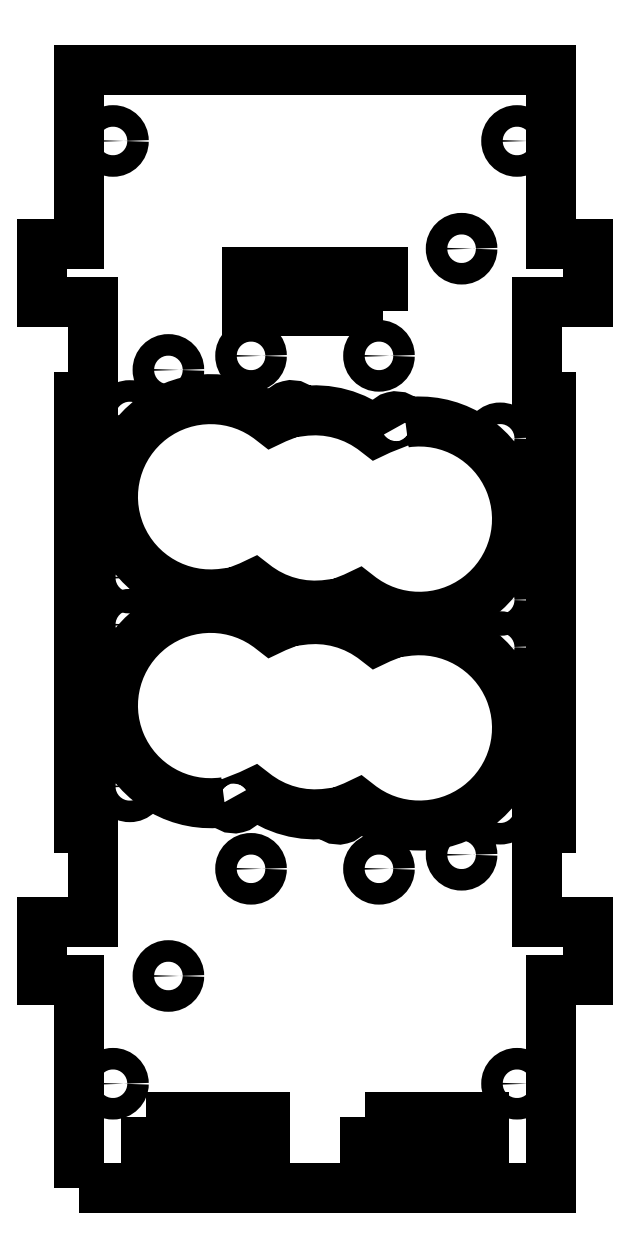
<metadata>
{"format":"dxf","ext":"dxf","renderer":"ezdxf+matplotlib","layout":"modelspace","background":"white","min_lineweight":24,"dpi":150}
</metadata>
<code>
0
SECTION
2
ENTITIES
0
LWPOLYLINE
8
0
90
4
70
1
43
0
10
12.83
20
-60.43
10
12.83
20
-66.13
10
30.53
20
-66.13
10
30.53
20
-60.43
0
LWPOLYLINE
8
0
90
4
70
1
43
0
10
45.33
20
-60.43
10
45.33
20
-66.13
10
63.03
20
-66.13
10
63.03
20
-60.43
0
LWPOLYLINE
8
0
90
4
70
1
43
0
10
48.03
20
59.27
10
48.03
20
64.97
10
27.83
20
64.97
10
27.83
20
59.27
0
CIRCLE
8
0
10
67.93
20
-55.53
30
0
40
1.6
210
0
220
-0
230
1
0
CIRCLE
8
0
10
7.926
20
-55.53
30
0
40
1.6
210
-1.541e-33
220
3.675e-67
230
1
0
CIRCLE
8
0
10
7.926
20
84.47
30
0
40
1.6
210
0
220
-0
230
1
0
CIRCLE
8
0
10
67.93
20
84.47
30
0
40
1.6
210
0
220
-0
230
1
0
LWPOLYLINE
8
0
90
12
70
1
43
0
10
51.37
20
42.66
42
-1.522
10
44.37
20
16.98
42
-0.0254
10
43.02
20
16.39
42
-0.8199
10
39.98
20
15.61
42
-0.207
10
28.87
20
18.64
42
-0.0254
10
27.52
20
18.05
42
-0.8199
10
24.48
20
17.27
42
-1.522
10
31.48
20
42.95
42
-0.0254
10
32.83
20
43.54
42
-0.8199
10
35.87
20
44.32
42
-0.207
10
46.98
20
41.29
42
-0.0254
10
48.33
20
41.88
42
-0.8199
0
LWPOLYLINE
8
0
90
12
70
1
43
0
10
24.48
20
-13.73
42
-1.522
10
31.48
20
11.95
42
-0.0254
10
32.83
20
12.54
42
-0.8199
10
35.87
20
13.32
42
-0.207
10
46.98
20
10.29
42
-0.0254
10
48.33
20
10.88
42
-0.8199
10
51.37
20
11.66
42
-1.522
10
44.37
20
-14.02
42
-0.0254
10
43.02
20
-14.61
42
-0.8199
10
39.98
20
-15.39
42
-0.207
10
28.87
20
-12.36
42
-0.0254
10
27.52
20
-12.95
42
-0.8199
0
CIRCLE
8
0
10
59.69
20
68.47
30
0
40
1.6
210
0
220
-0
230
1
0
CIRCLE
8
0
10
10.42
20
43.63
30
0
40
1.6
210
5.086e-63
220
3.081e-33
230
1
0
CIRCLE
8
0
10
65.42
20
40.31
30
0
40
1.6
210
0
220
-0
230
1
0
CIRCLE
8
0
10
10.42
20
19.63
30
0
40
1.6
210
-5.086e-63
220
-3.081e-33
230
1
0
CIRCLE
8
0
10
65.42
20
9.306
30
0
40
1.6
210
0
220
-0
230
1
0
CIRCLE
8
0
10
65.42
20
16.31
30
0
40
1.6
210
0
220
-0
230
1
0
CIRCLE
8
0
10
65.42
20
-14.69
30
0
40
1.6
210
0
220
-0
230
1
0
CIRCLE
8
0
10
10.42
20
12.63
30
0
40
1.6
210
5.086e-63
220
3.081e-33
230
1
0
CIRCLE
8
0
10
10.42
20
-11.37
30
0
40
1.6
210
-5.086e-63
220
-3.081e-33
230
1
0
CIRCLE
8
0
10
59.69
20
-21.53
30
0
40
1.6
210
0
220
-0
230
1
0
CIRCLE
8
0
10
16.16
20
50.47
30
0
40
1.6
210
-5.086e-63
220
-3.081e-33
230
1
0
CIRCLE
8
0
10
16.16
20
-39.53
30
0
40
1.6
210
-5.086e-63
220
-3.081e-33
230
1
0
CIRCLE
8
0
10
28.43
20
-23.62
30
0
40
1.6
210
7.35e-67
220
3.081e-33
230
1
0
CIRCLE
8
0
10
28.43
20
52.55
30
0
40
1.6
210
7.35e-67
220
3.081e-33
230
1
0
CIRCLE
8
0
10
47.42
20
-23.62
30
0
40
1.6
210
0
220
-0
230
1
0
CIRCLE
8
0
10
47.43
20
52.55
30
0
40
1.6
210
0
220
-0
230
1
0
LWPOLYLINE
8
0
90
30
70
1
43
0
10
2.926
20
-71.03
10
2.926
20
-40.2
10
-2.574
20
-40.2
10
-2.574
20
-31.55
10
2.926
20
-31.55
10
2.926
20
-31.55
10
4.926
20
-31.55
10
4.926
20
-17.55
10
2.926
20
-17.55
10
2.926
20
46.48
10
4.926
20
46.48
10
4.926
20
60.48
10
-2.574
20
60.48
10
-2.574
20
69.13
10
2.926
20
69.13
10
2.926
20
94.97
10
72.93
20
94.97
10
72.93
20
69.13
10
78.43
20
69.13
10
78.43
20
60.48
10
70.93
20
60.48
10
70.93
20
46.48
10
72.93
20
46.48
10
72.93
20
-17.55
10
70.93
20
-17.55
10
70.93
20
-31.55
10
78.43
20
-31.55
10
78.43
20
-40.2
10
72.93
20
-40.2
10
72.93
20
-71.03
0
ENDSEC
0
EOF

</code>
